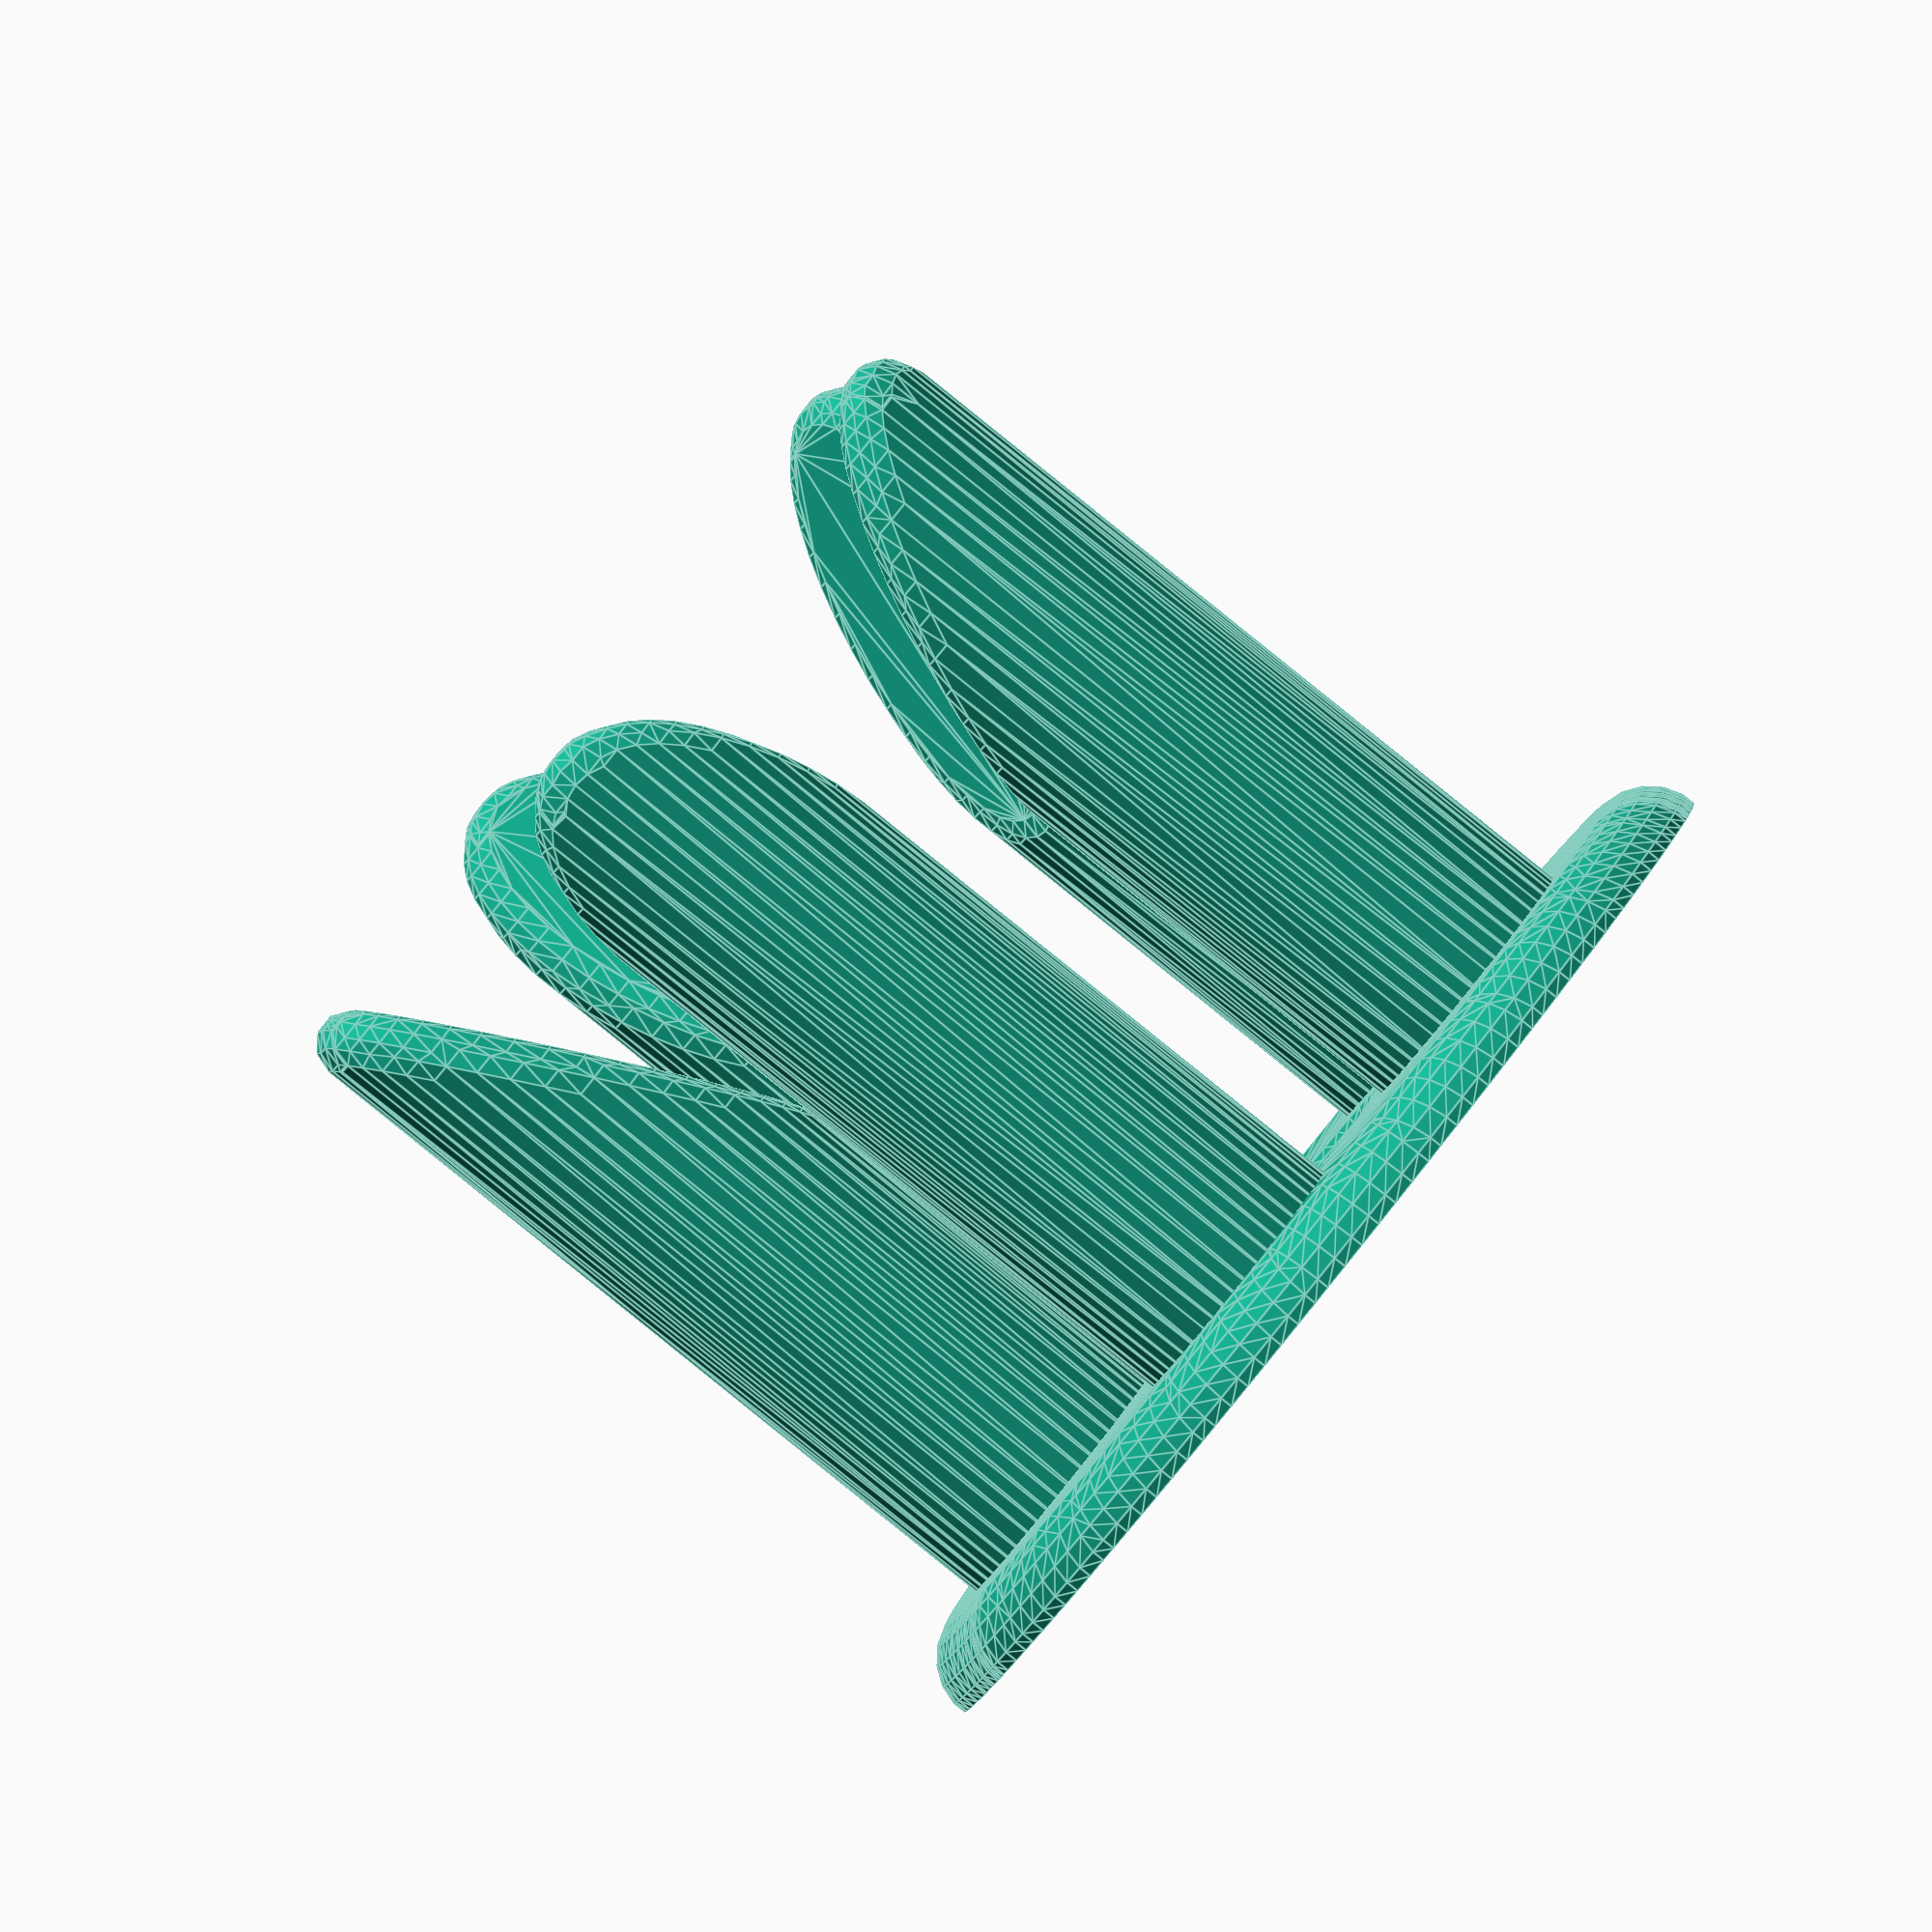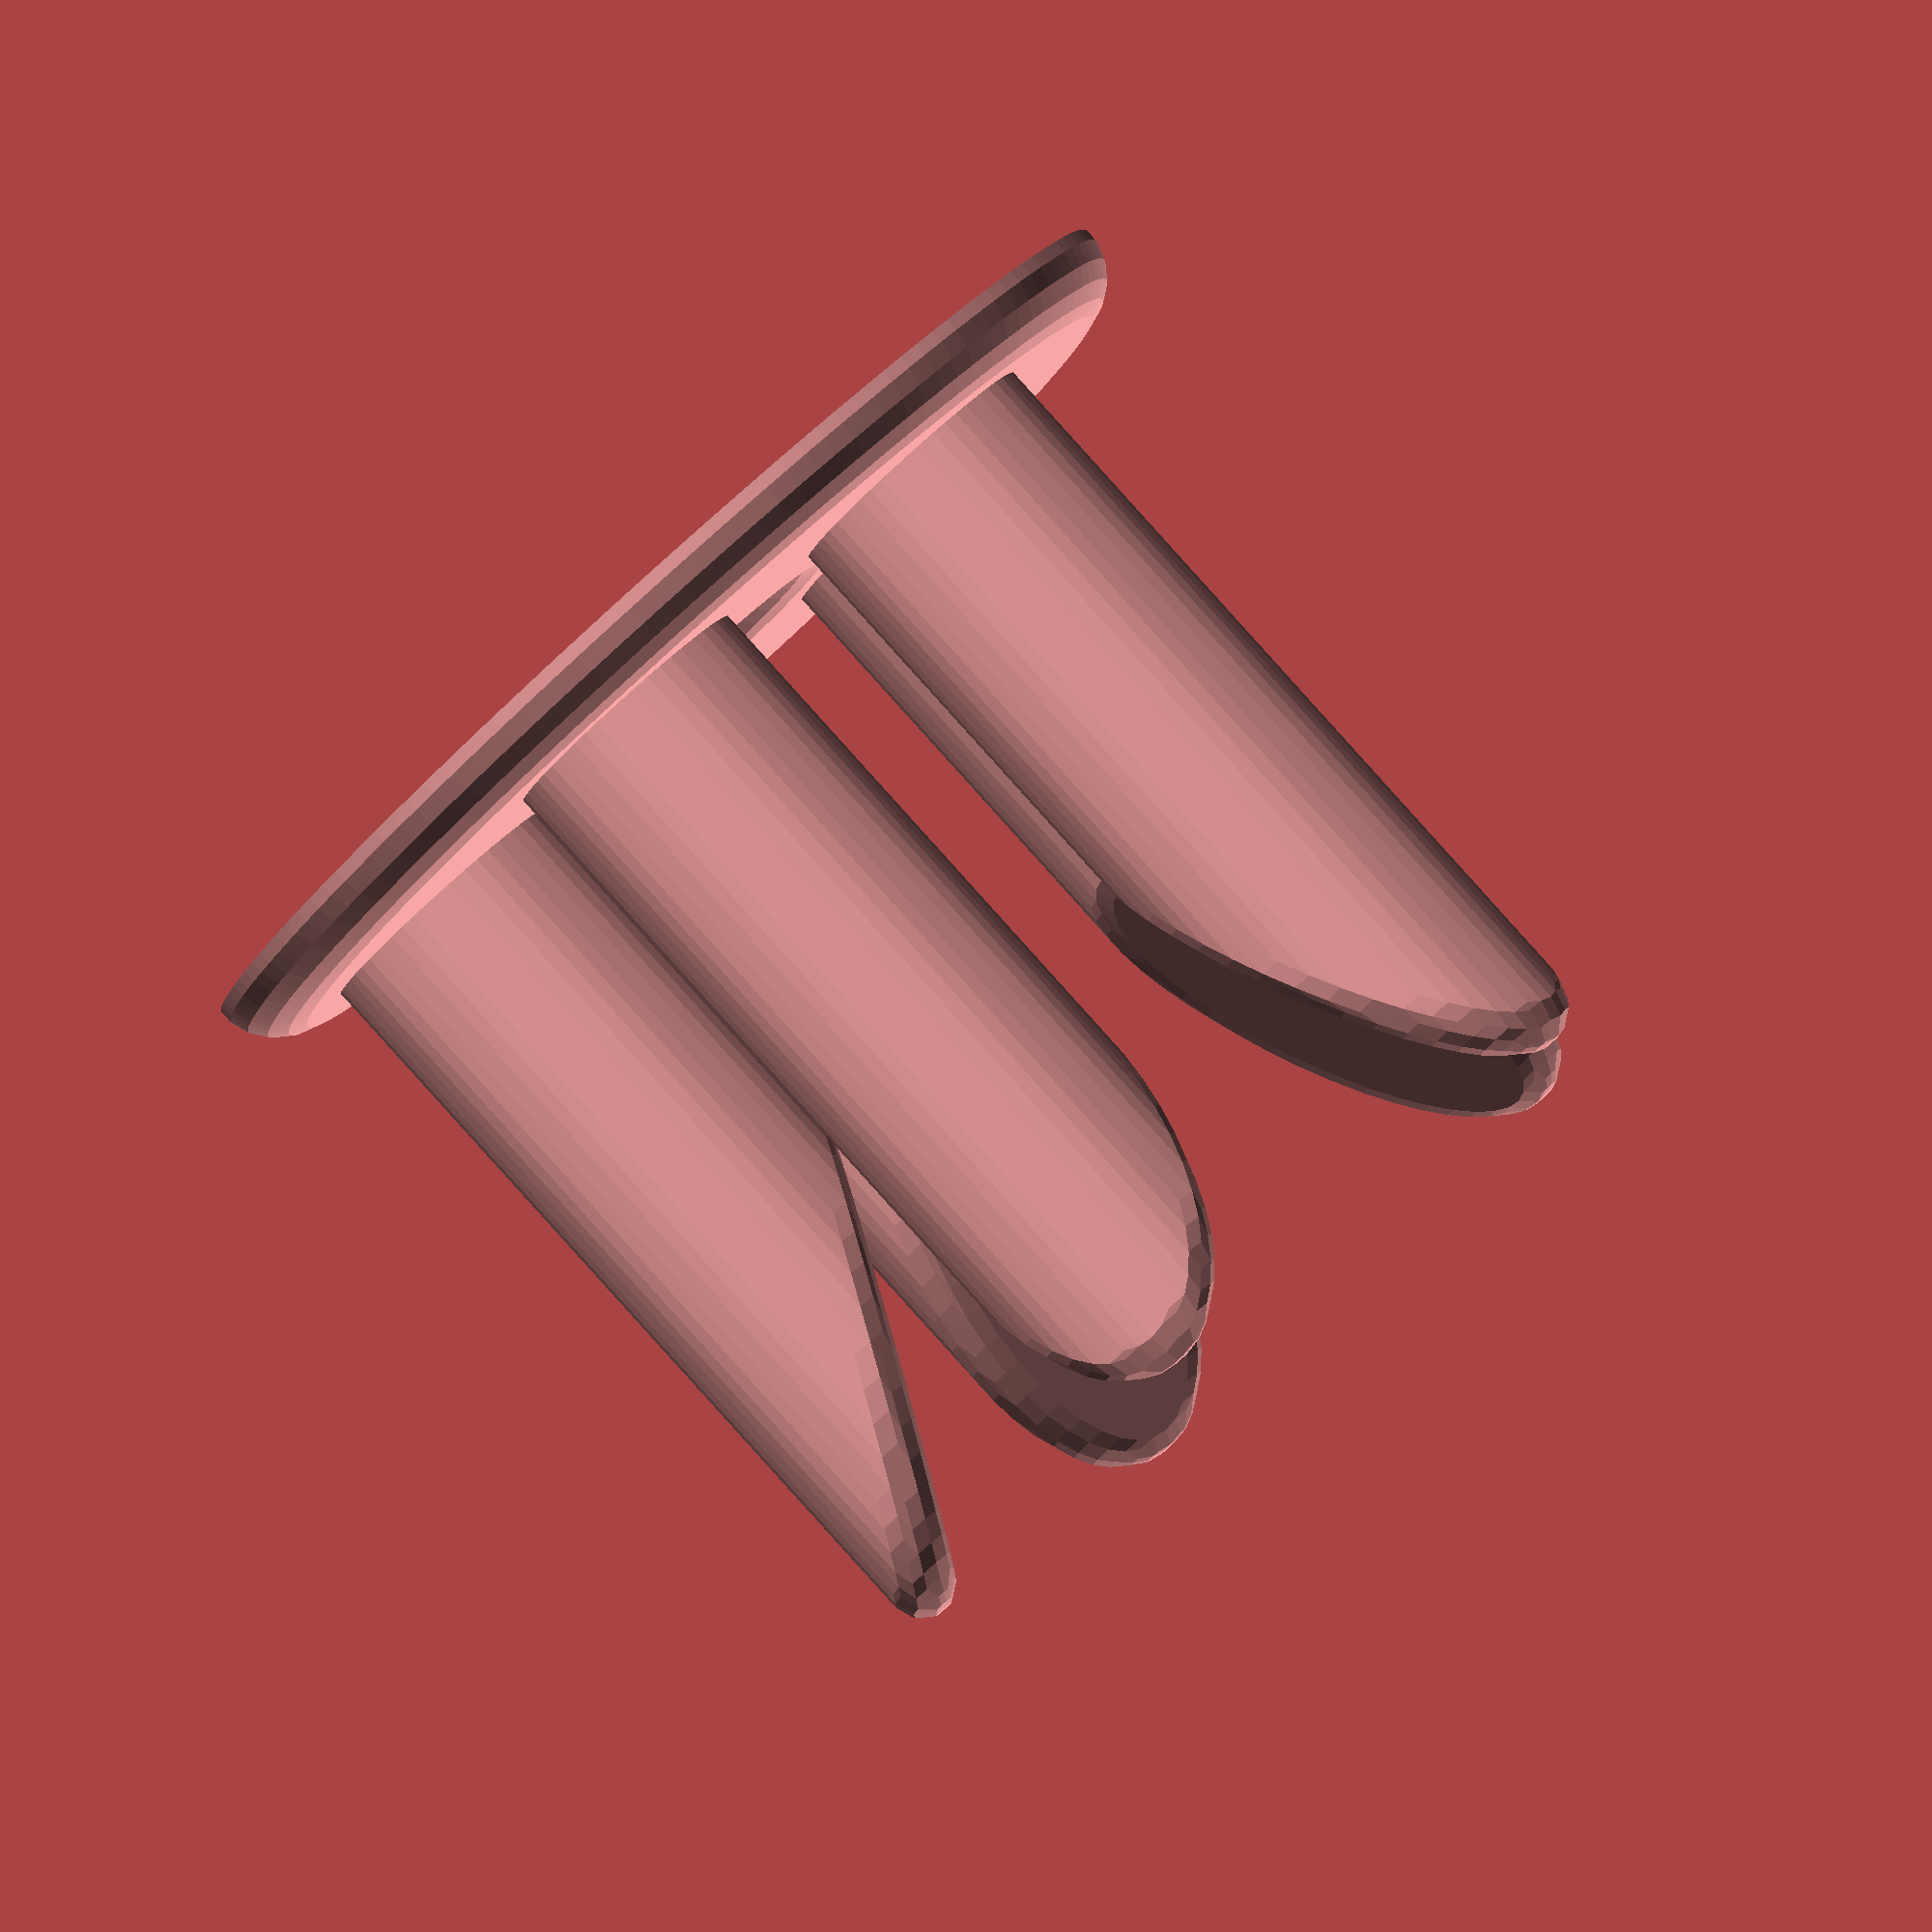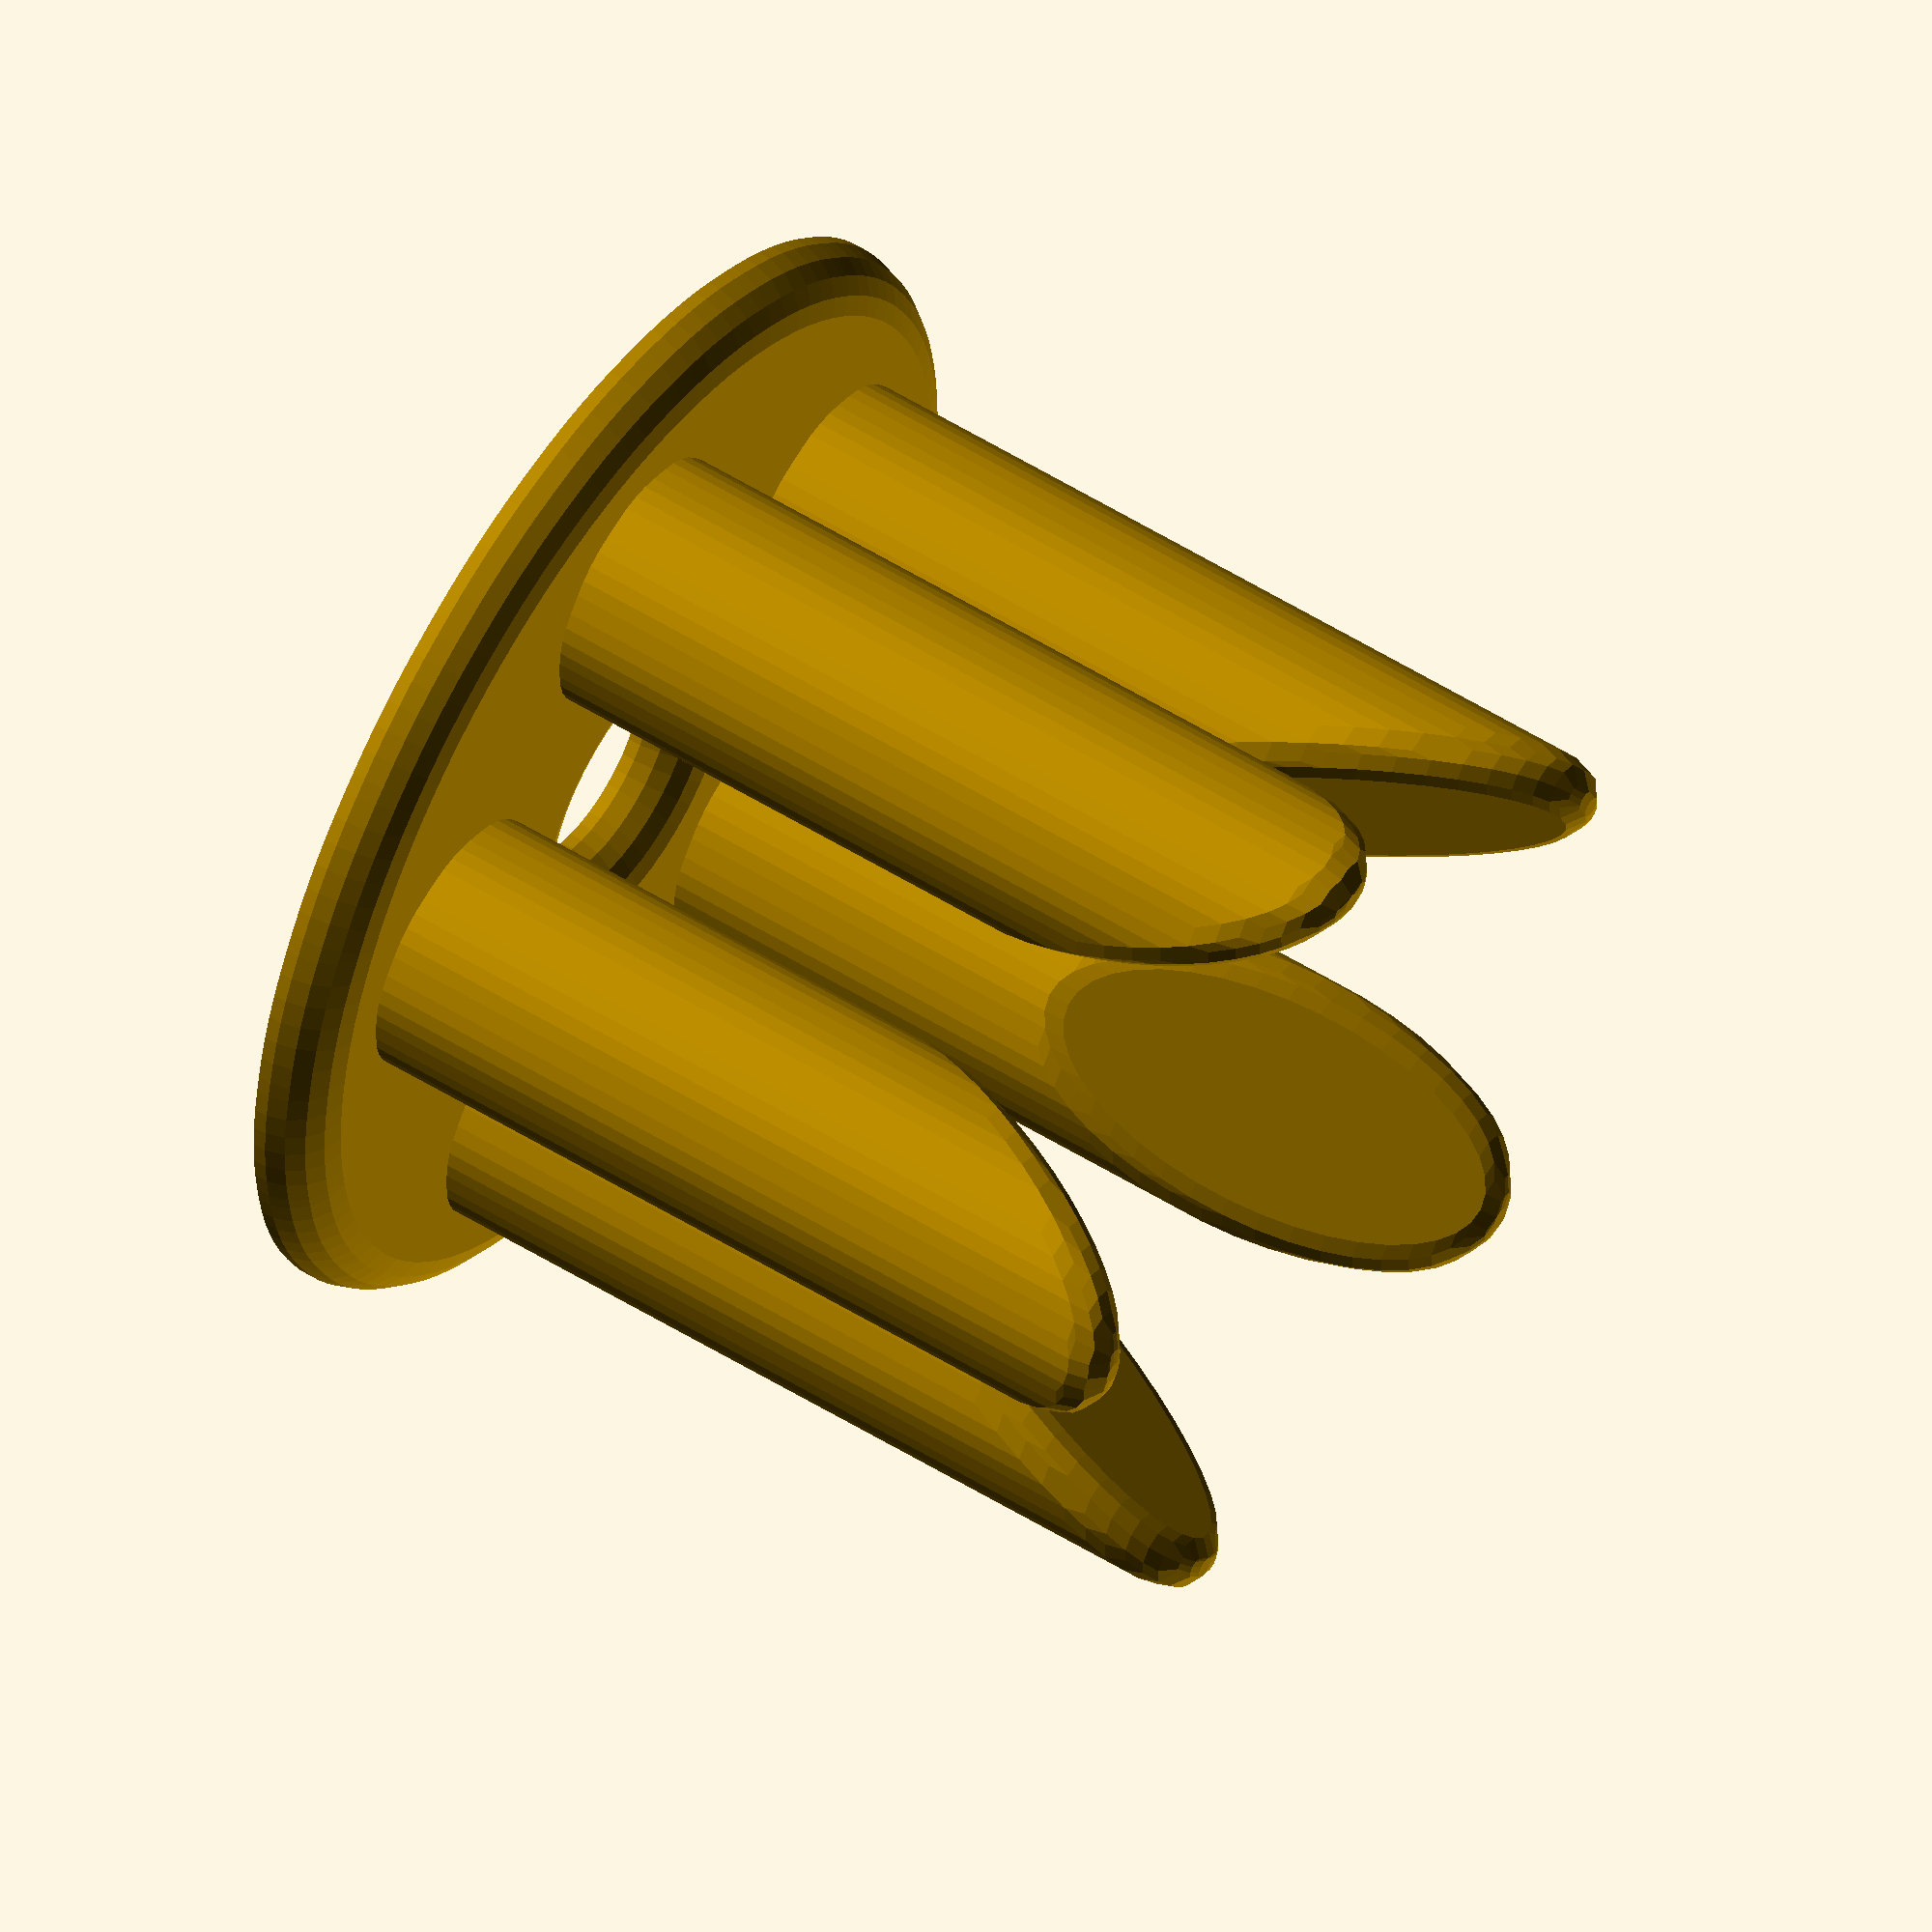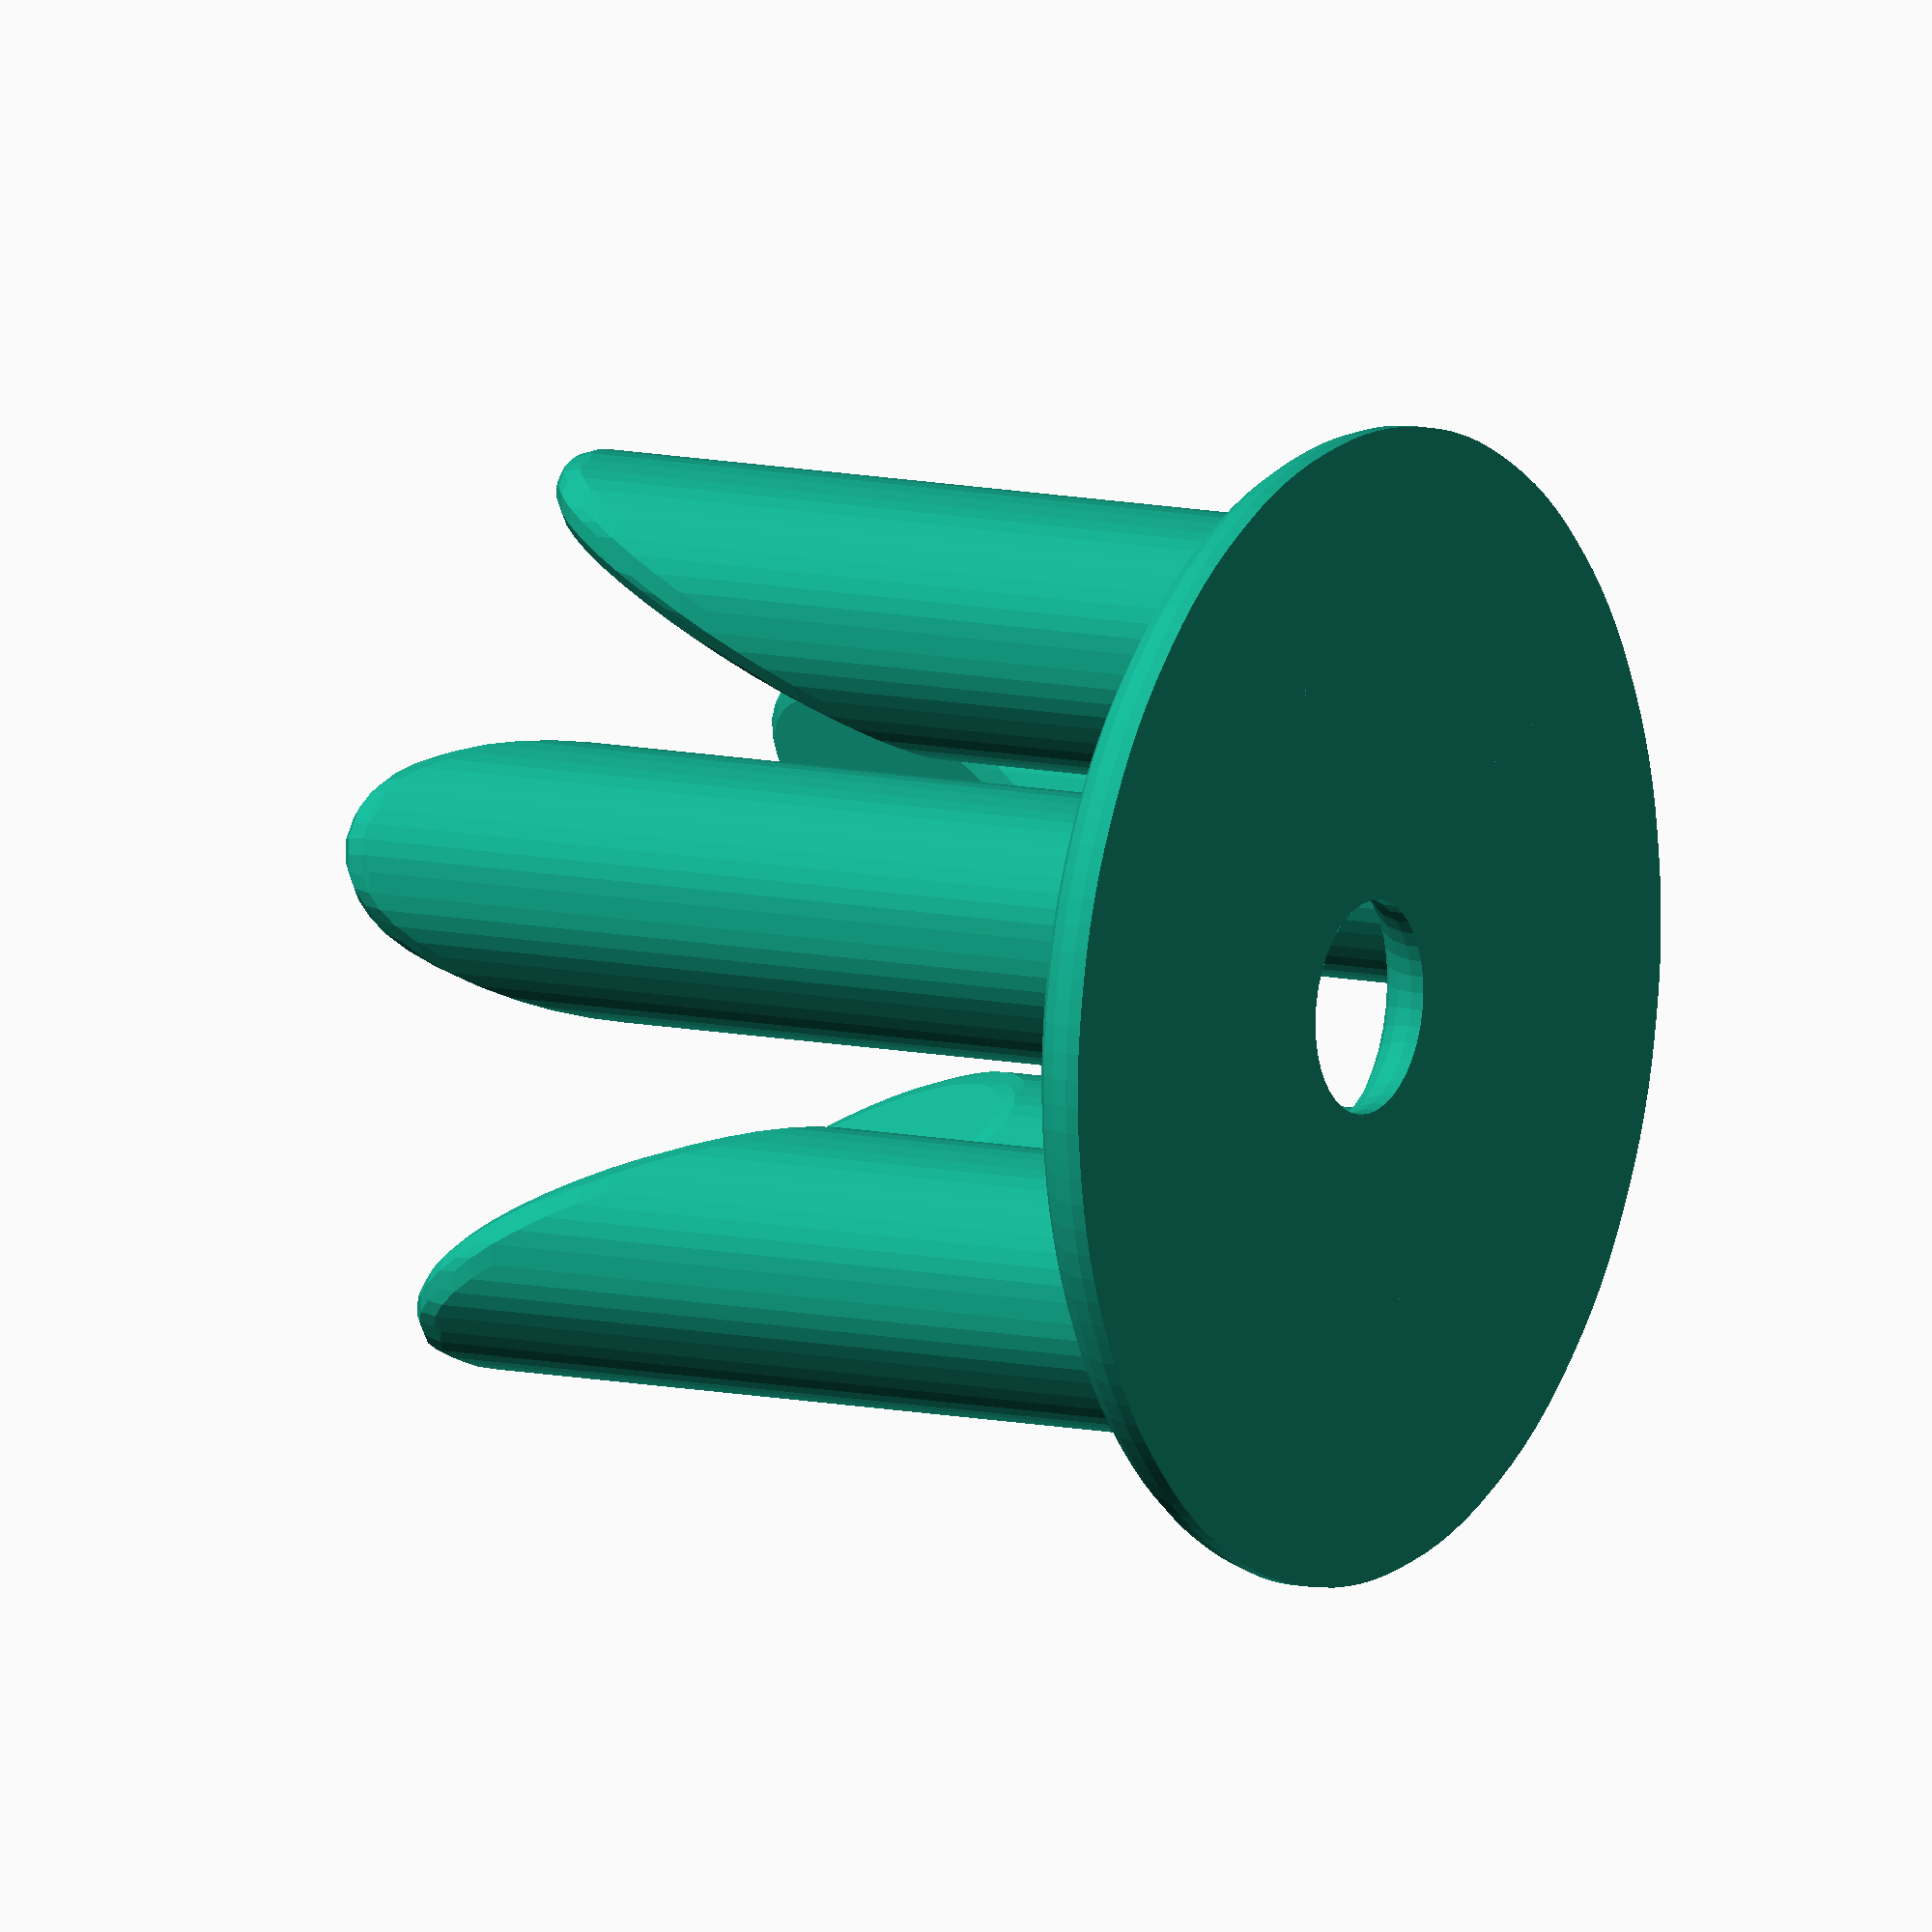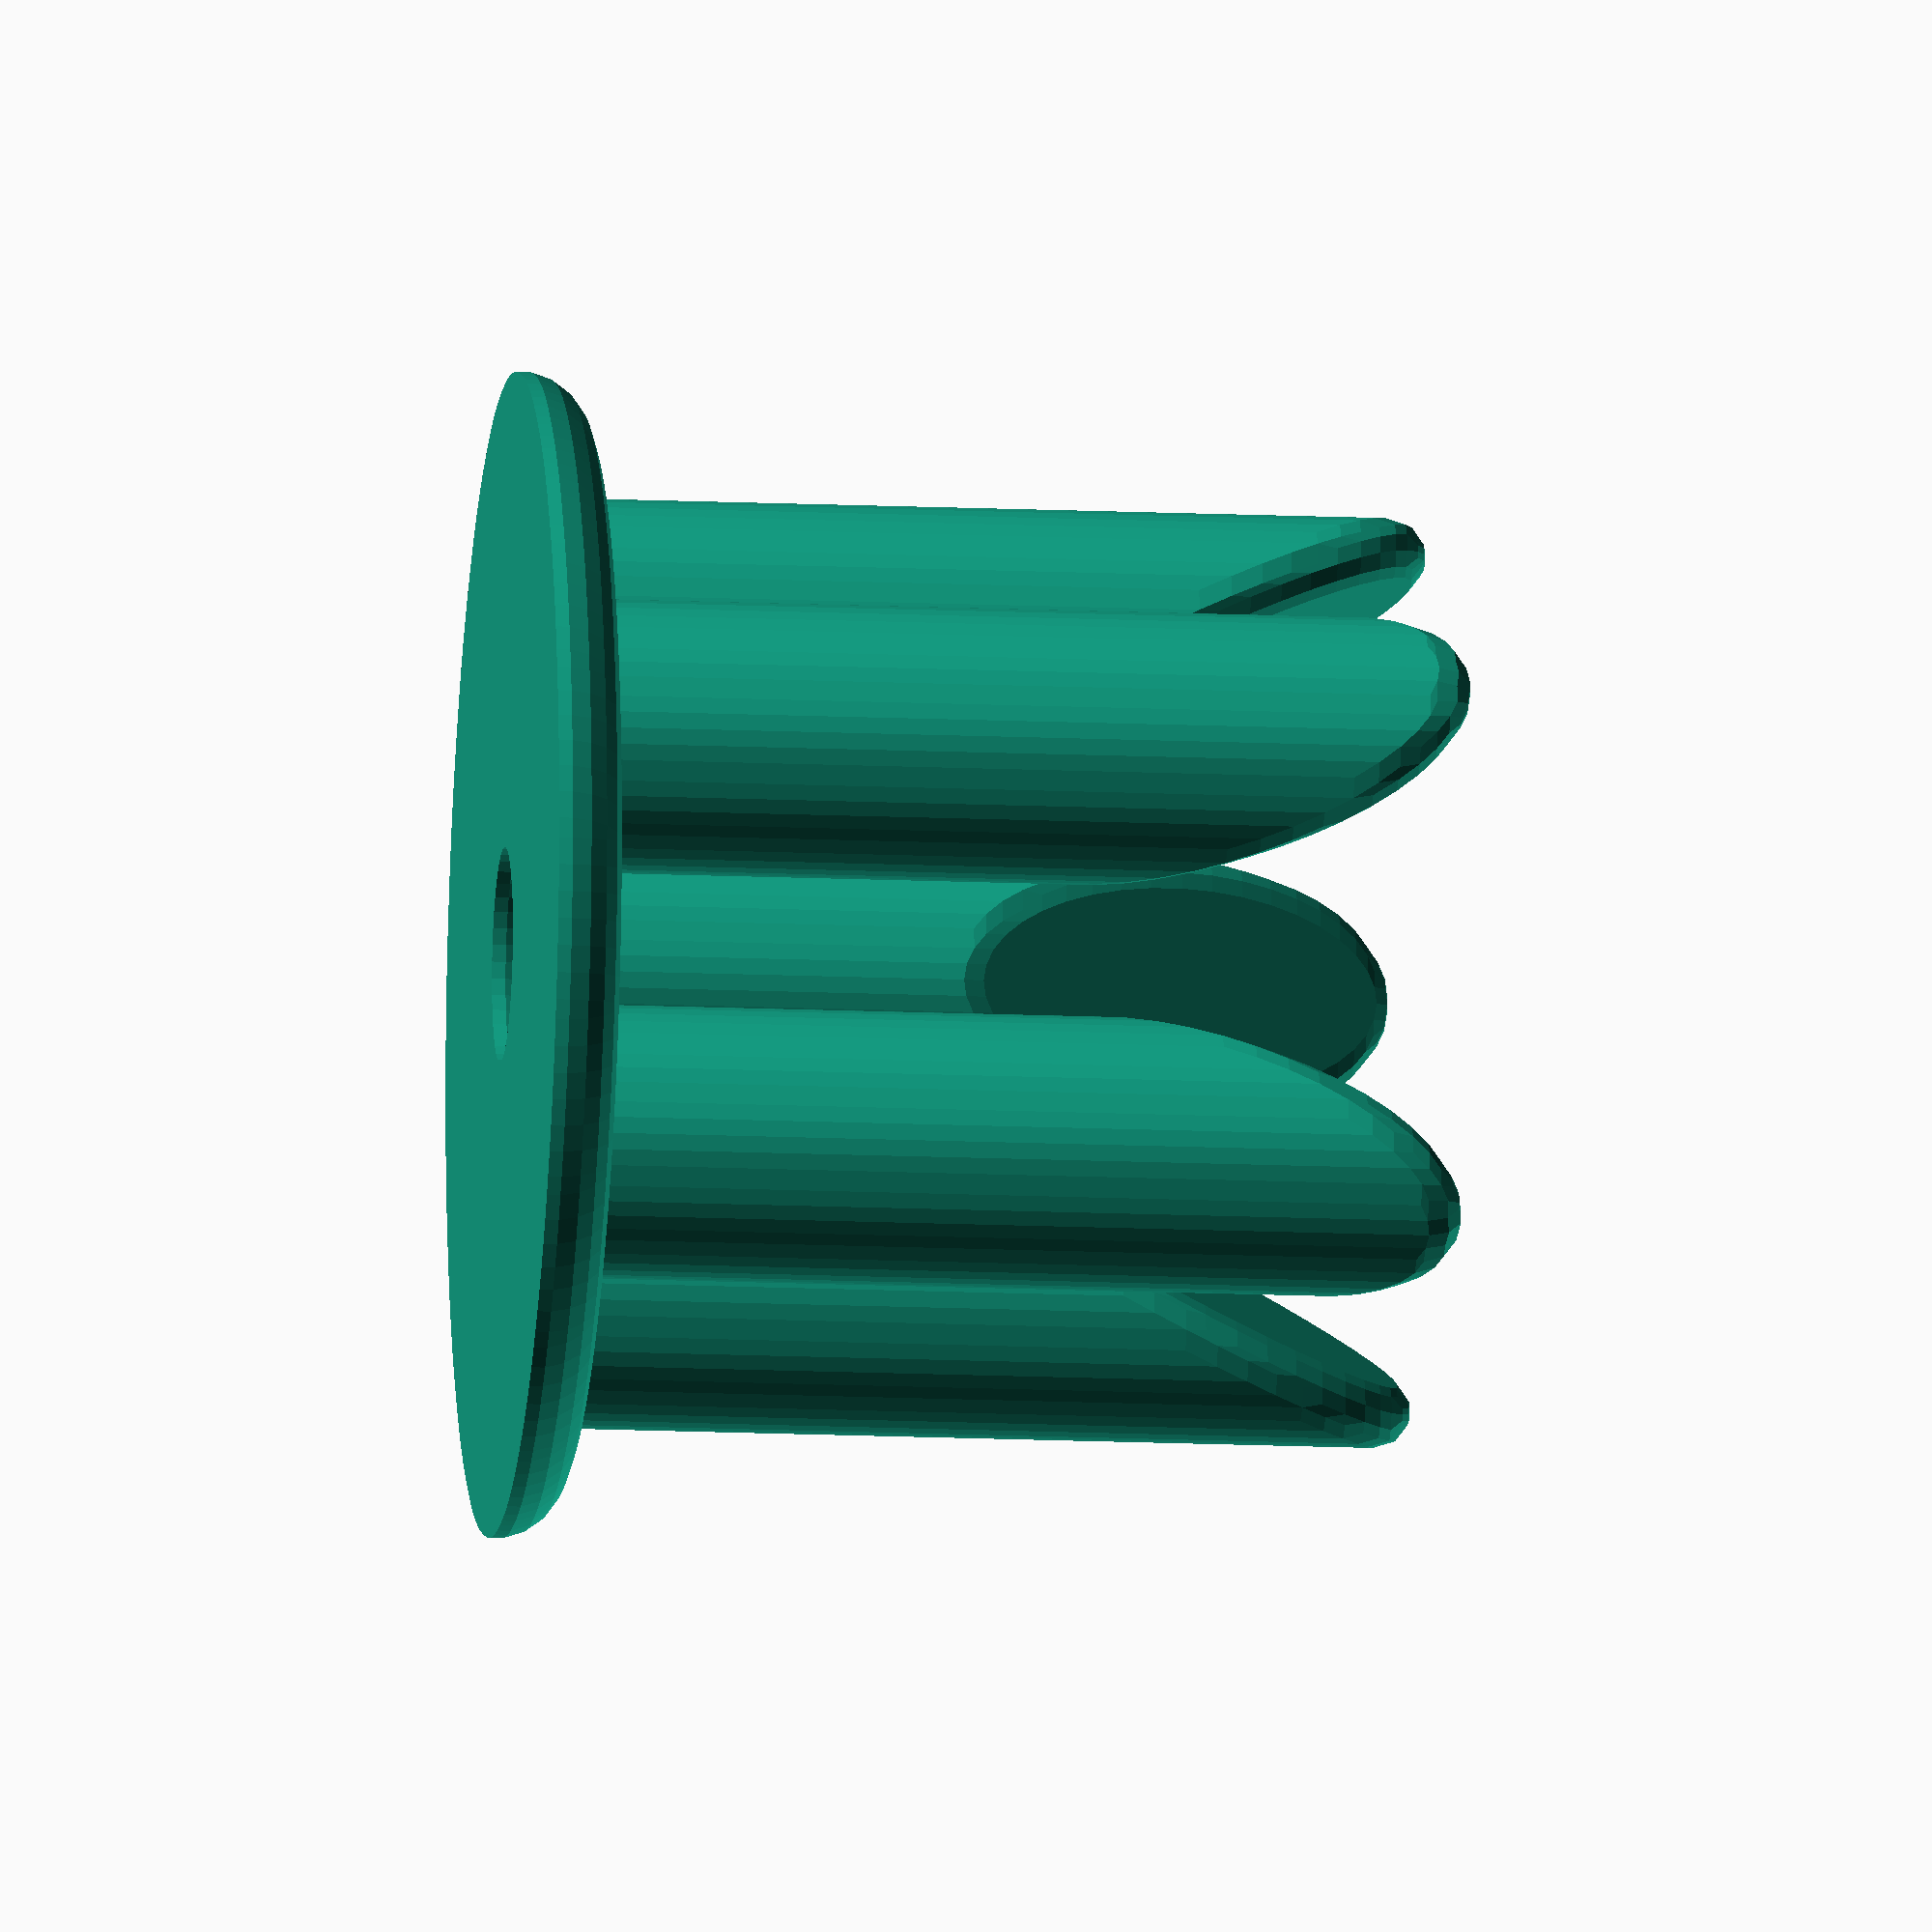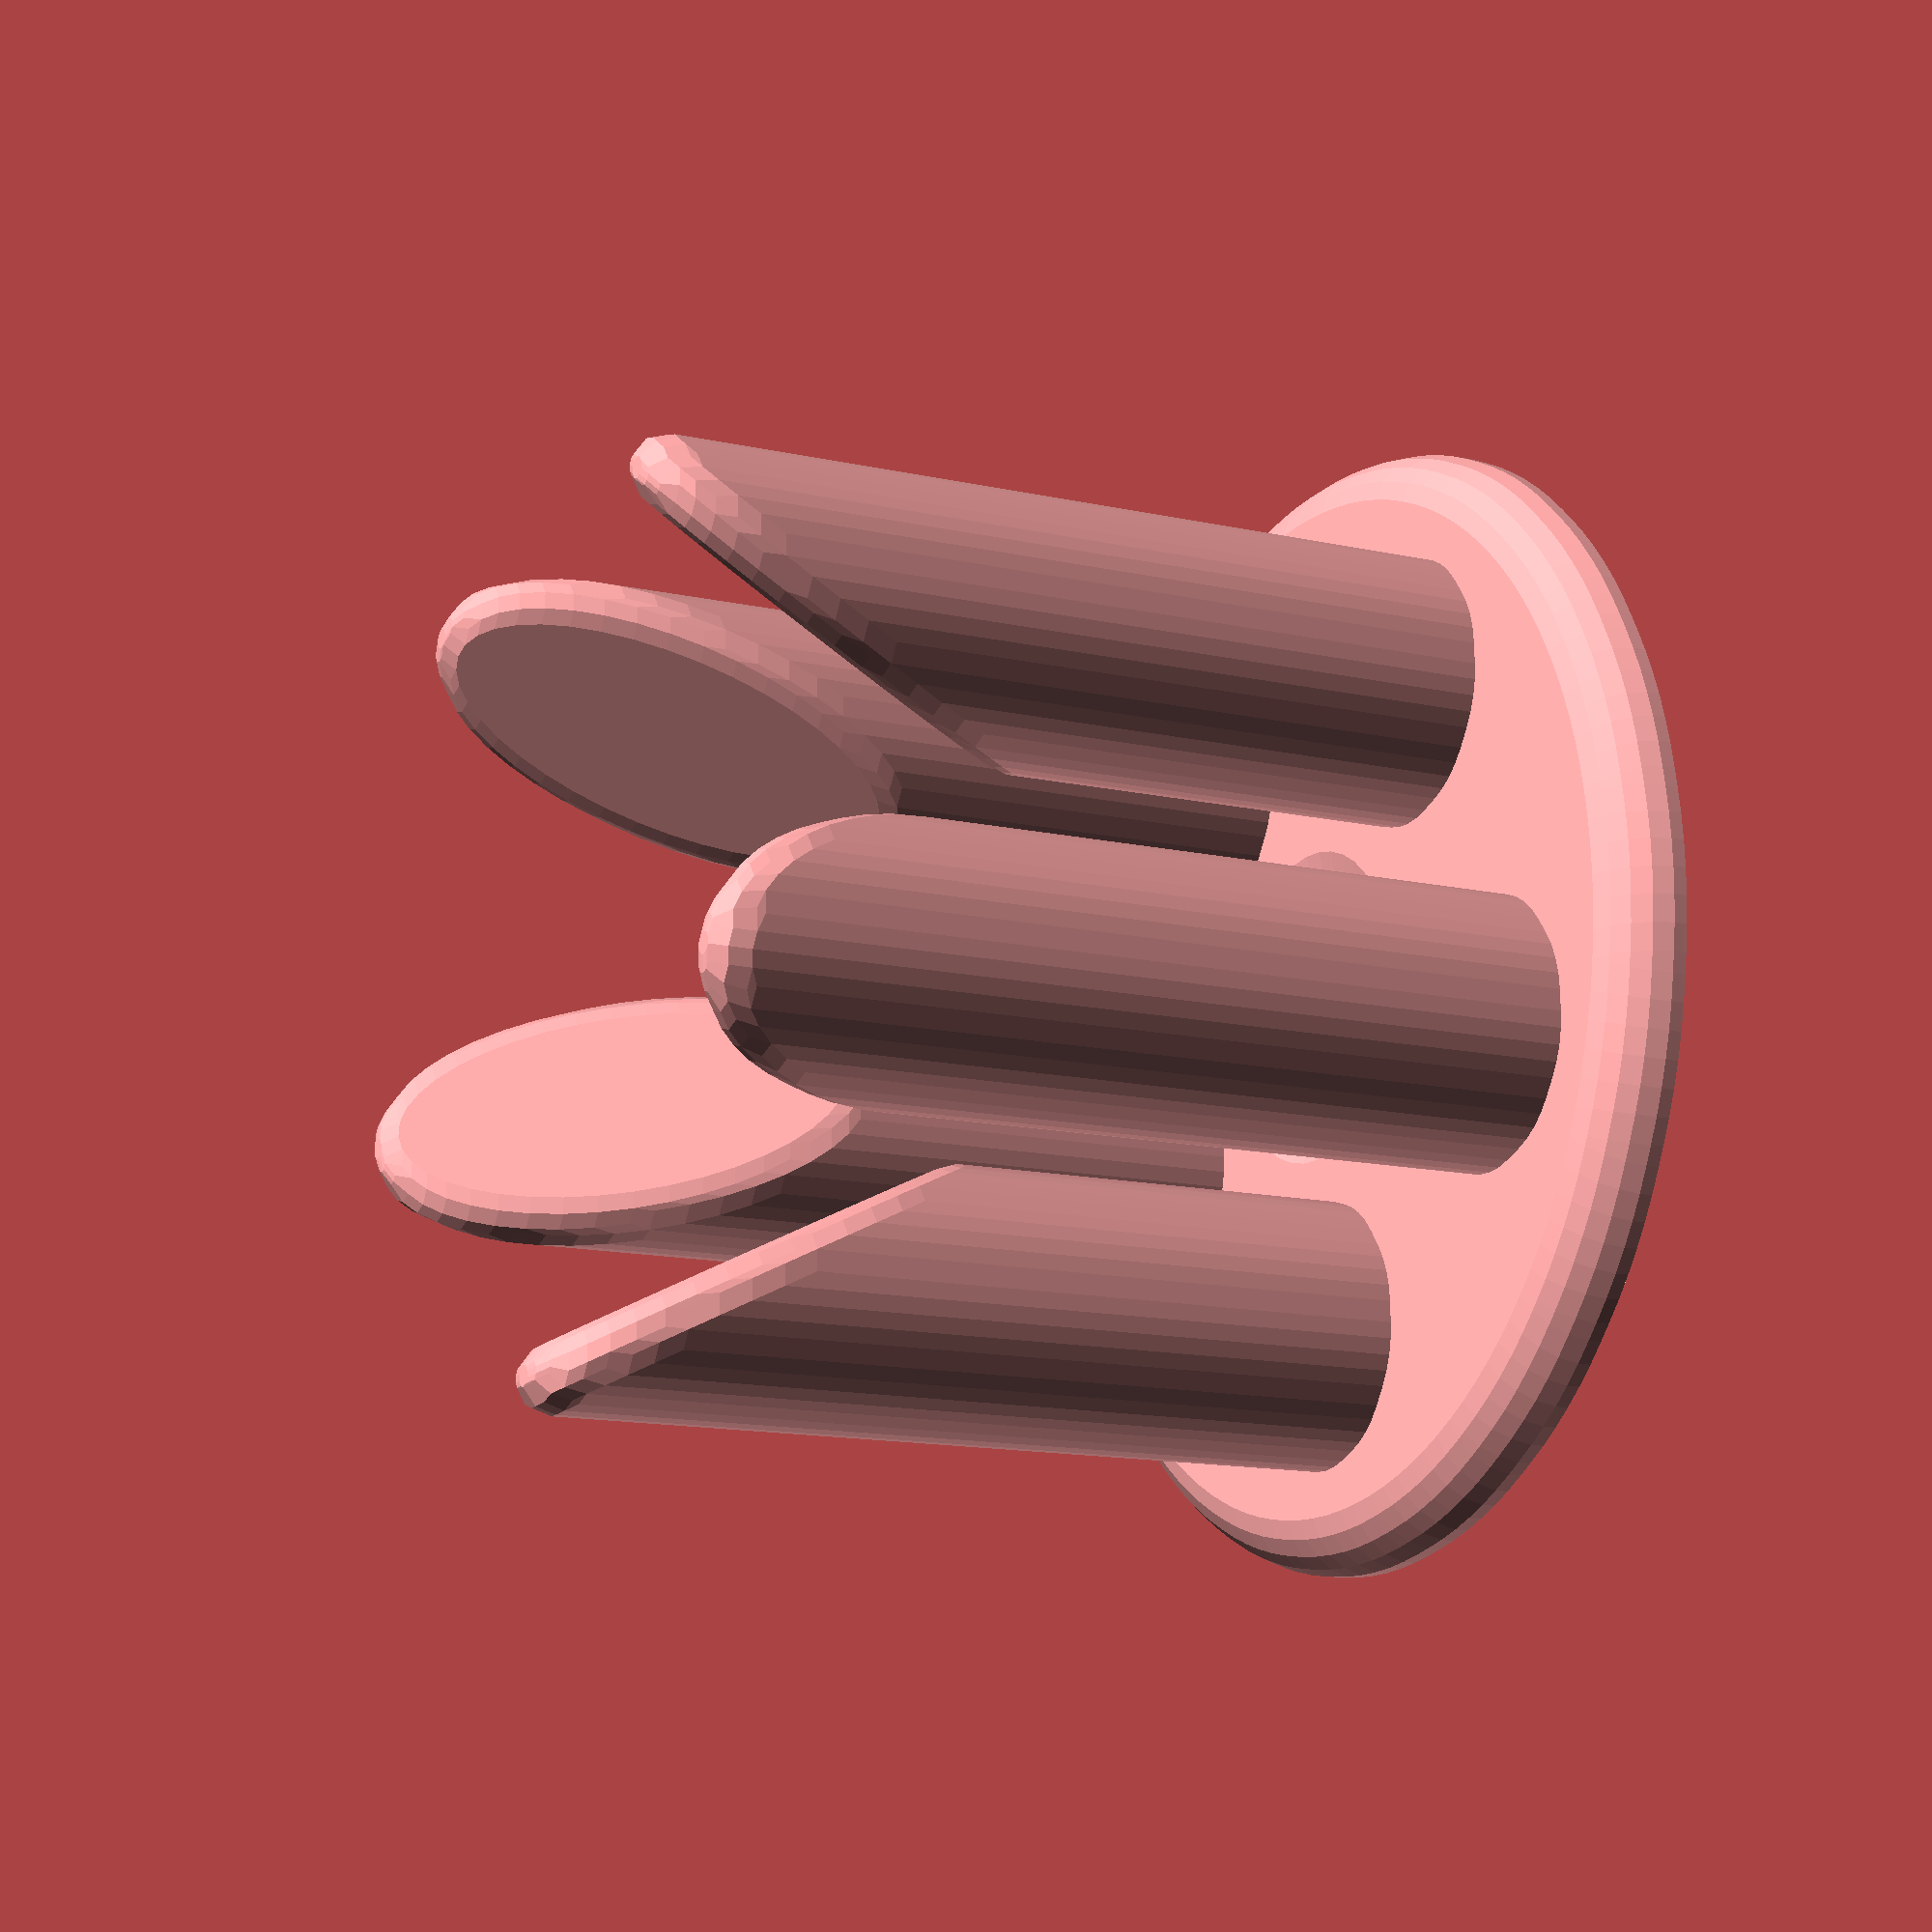
<openscad>

// Radial distance of 10 of the 12 icosohedral vertexes from the axis through
// the other two.  I.e., standing on point, it fits in a vertical tube with
// this radius.
radius = 60;

// Side of pentagon through 5 vertexes.
side = 2 * radius * sin(36);

// Height from a vertex to nearest ring of five.
z1 = sqrt(side * side - radius * radius);

// Calculate height between two parallel pentagons.
dx = radius * (1 - cos(36));
dy = radius * sin(36);
z22 = sqrt(side * side - dx * dx - dy * dy);

// Height from pentagon to center.
z2 = z22 / 2;

// Height from vertex to center.
z12 = z1 + z2;

p1 = [0, 0, -z12];
function r1(i) = [radius * cos(72 * i), radius * sin(72 * i), -z2];
function r2(i) = [radius * cos(72 * i + 36), radius * sin(72 * i + 36), z2];
p2 = [0, 0, z12];

module segment(b, a, p) {
    pp = 1.1 * p - 0.1 * 0.5 * (a + b);
    polyhedron(
        points=[a, b, pp, -0.1 * p],
        faces=[
            [0, 1, 2],
            [0, 3, 1],
            [2, 3, 0],
            [3, 2, 1]]);
}

module face(a,b,c,d,e) {
    p = 0.2 * (a + b + c + d + e);
    segment(a, c, p);
    segment(b, d, p);
    segment(c, e, p);
    segment(d, a, p);
    segment(e, b, p);
}

module smstell_dodec() {
    face(r1(0), r1(1), r1(2), r1(3), r1(4));
    for (i = [0:4]) {
        face(p1, r1(i), r2(i), r2(i+1), r1(i+2));
        face(p2, r2(i+2), r1(i+2), r1(i+1), r2(i));
    }
    face(r2(4), r2(3), r2(2), r2(1), r2(0));
}

// "star" is attached to "main". To guide it into position, we place a
// joiner between them.  The joiner is just five separate pieces of 1.75mm
// filament.  We leave an indentation of diameter 2mm to place the joiner
// segments into.
// "joiner" returns the shape which is removed from the two pieces.
module joiner() {
        for (i = [0:4])
            rotate(72 * i)
                translate([-radius/5, 0, 0])
                cylinder(r=1.15, h=20, center=true, $fn=40);
}

module main() {
    difference() {
        intersection() {
            translate([0,0,z2]) smstell_dodec();
            translate([0,0,100]) cube(200, center=true);
        }
        joiner();
    }
}

module spike() {
    difference() {
        intersection() {
            translate([0,0,-z2-1e-5]) smstell_dodec();
            translate([0,0,100]) cube(200, center=true);
        }
        rotate(180) joiner();
    }
}

module stand() {
    // The pentagon that fits in the middle of a pentagram has radius 1/ϕ²
    // times the circumscribed pentagram.
    // $fn = 40;
    for (i = [0:4]) {
        rotate(i * 72) {
            difference() {
                translate([radius / 3.3, 0, 0]) {
                    cylinder(r=3, h=z1+1);
                    translate([0, 0, z1+1]) cylinder(r1=3, r2=1, h=2);
                }
                translate([-0.5, 0, (z1+z2)+2]) smstell_dodec();
            }
        }
    }
    minkowski() {
        difference() {
            cylinder(h=0.1, r=radius / 3.3 + 4, $fn=3 * $fn);
            cylinder(h=0.1, r=5);
        }
        intersection() {
            sphere(r=1.9, $fn = $fn / 2);
            cylinder(r=1.9, h=2, $fn = $fn / 2);
        }
    }
}

module small_stand() {
    $fn = 40;
    minkowski() {
        difference() {
            for (i = [0:4]) {
                rotate(i * 72) {
                    translate([radius / 6, 0, 0]) cylinder(r=3, h=z1);
                }
            }
            translate([0,0,z1+z2]) smstell_dodec();
        }
        intersection() {
            sphere(r=1, $fn=$fn / 4);
            cylinder(r=1, h=1, $fn=$fn/4);
        }
    }
    minkowski() {
        difference() {
            cylinder(h=0.1, r=radius / 6 + 5, $fn=3 * $fn);
            cylinder(h=0.1, r=5);
        }
        intersection() {
            sphere(r=1.9, $fn = $fn / 2);
            cylinder(r=1.9, h=2, $fn = $fn / 2);
        }
    }
}


//smstell_dodec();
//main();
//spike();
//stand();
small_stand();

</openscad>
<views>
elev=267.1 azim=352.1 roll=128.8 proj=o view=edges
elev=275.2 azim=253.2 roll=318.0 proj=o view=wireframe
elev=127.2 azim=233.9 roll=236.0 proj=o view=wireframe
elev=349.8 azim=124.5 roll=120.0 proj=o view=solid
elev=194.3 azim=313.4 roll=275.6 proj=o view=wireframe
elev=194.2 azim=268.6 roll=116.0 proj=p view=wireframe
</views>
